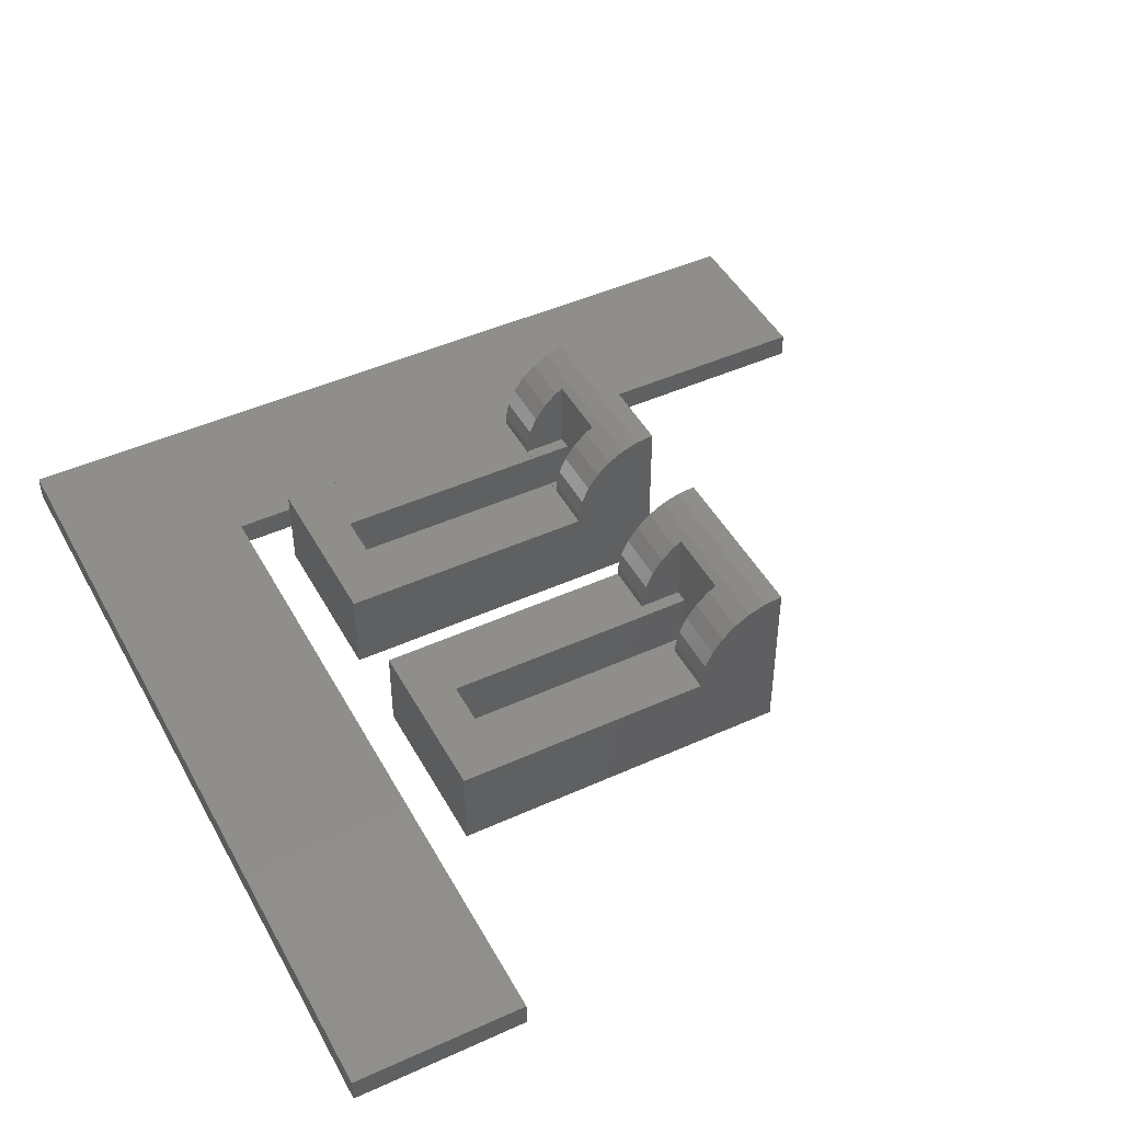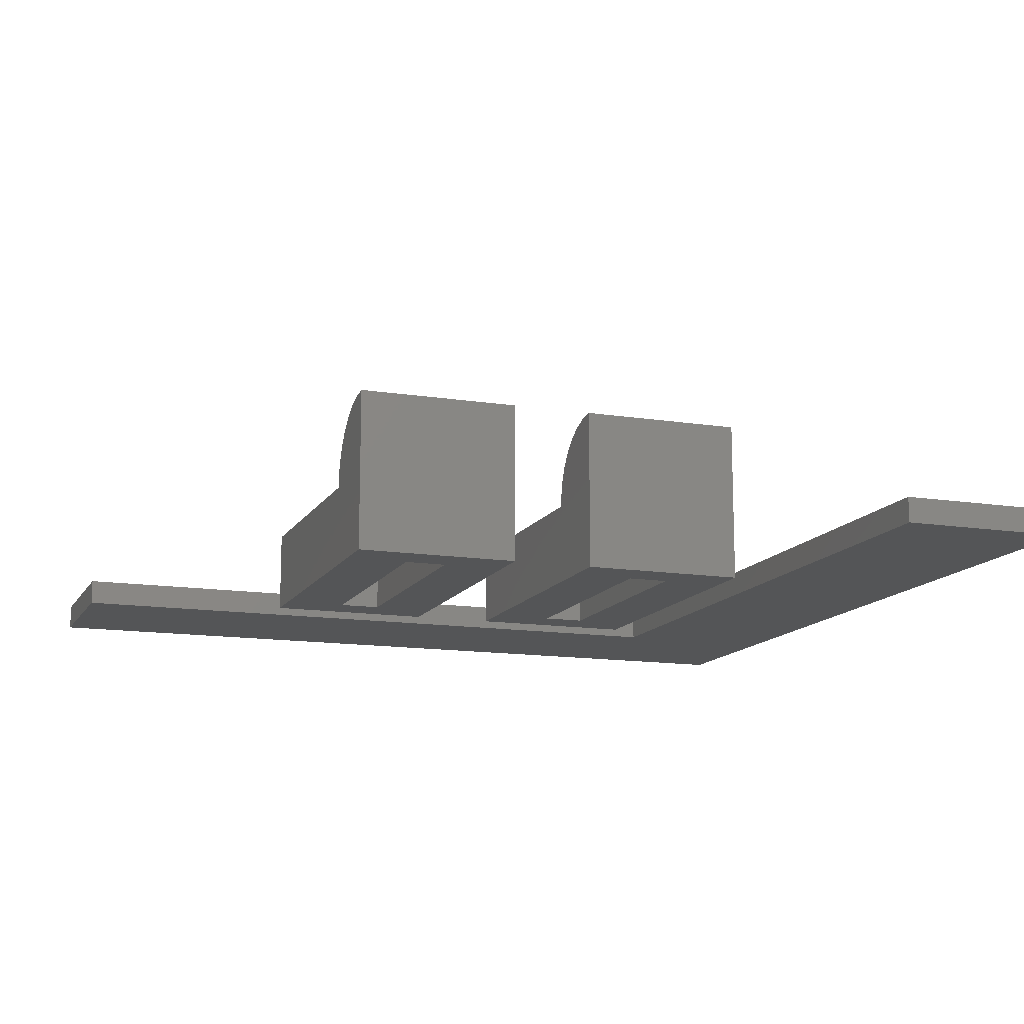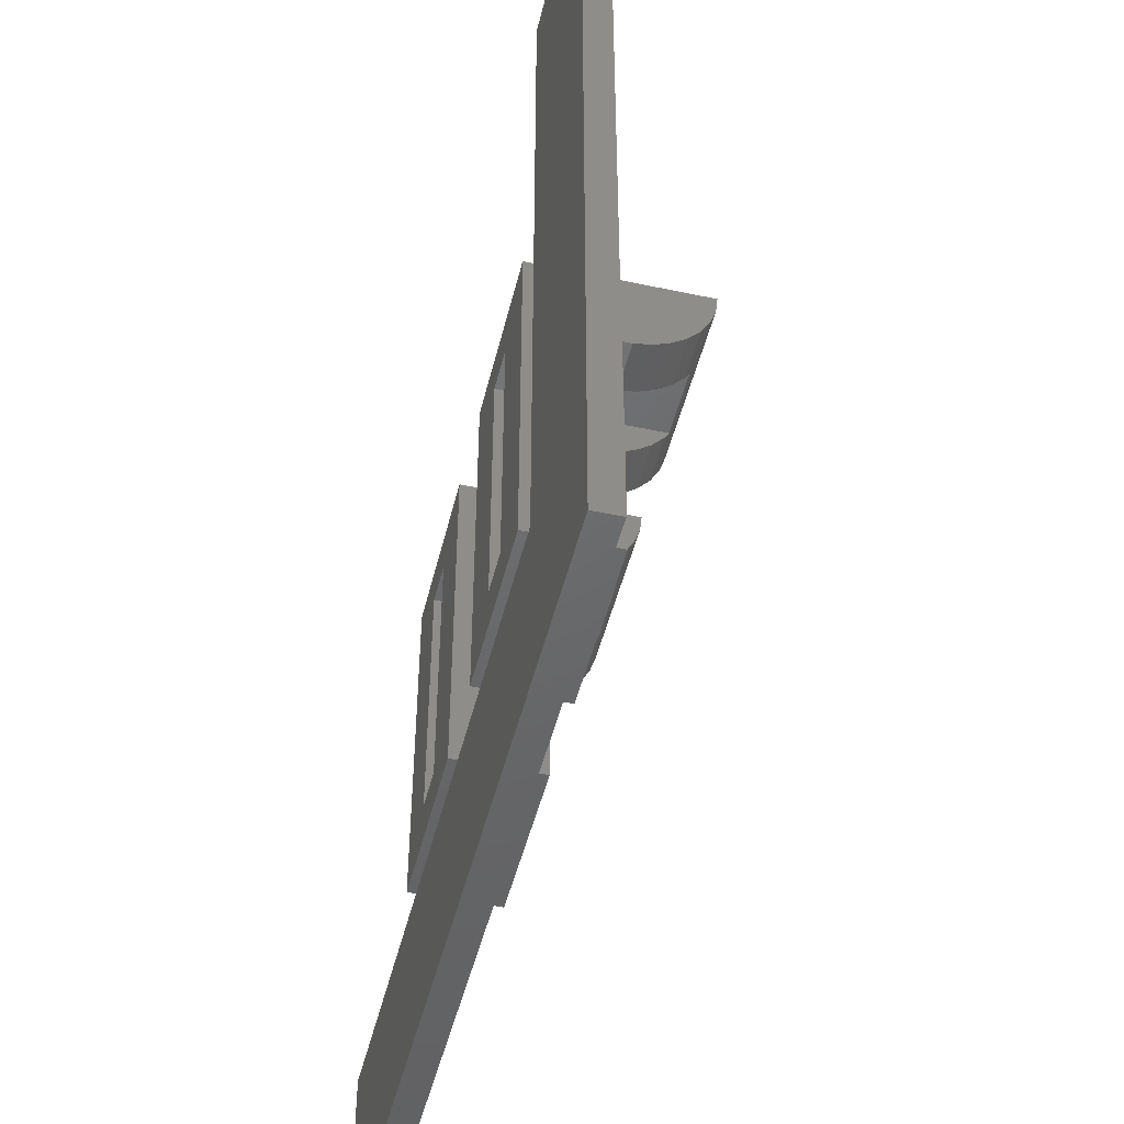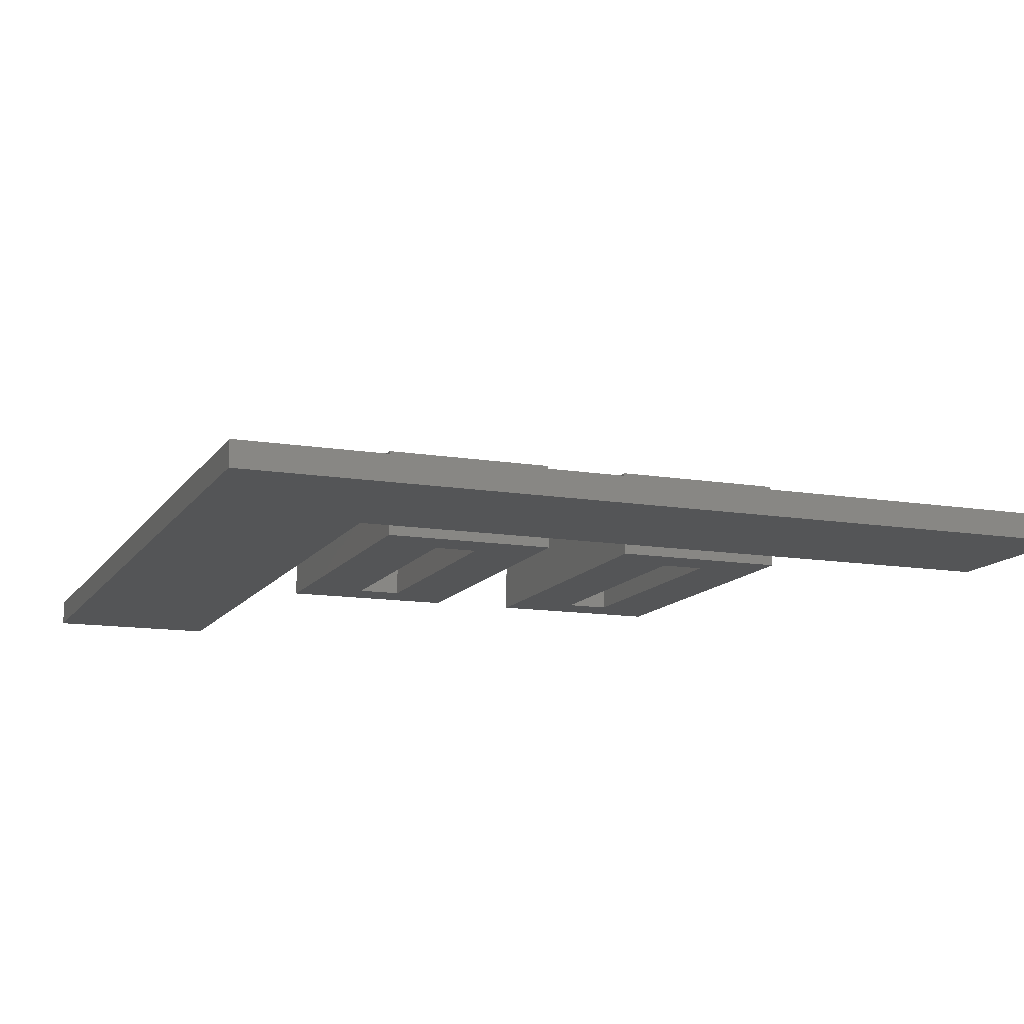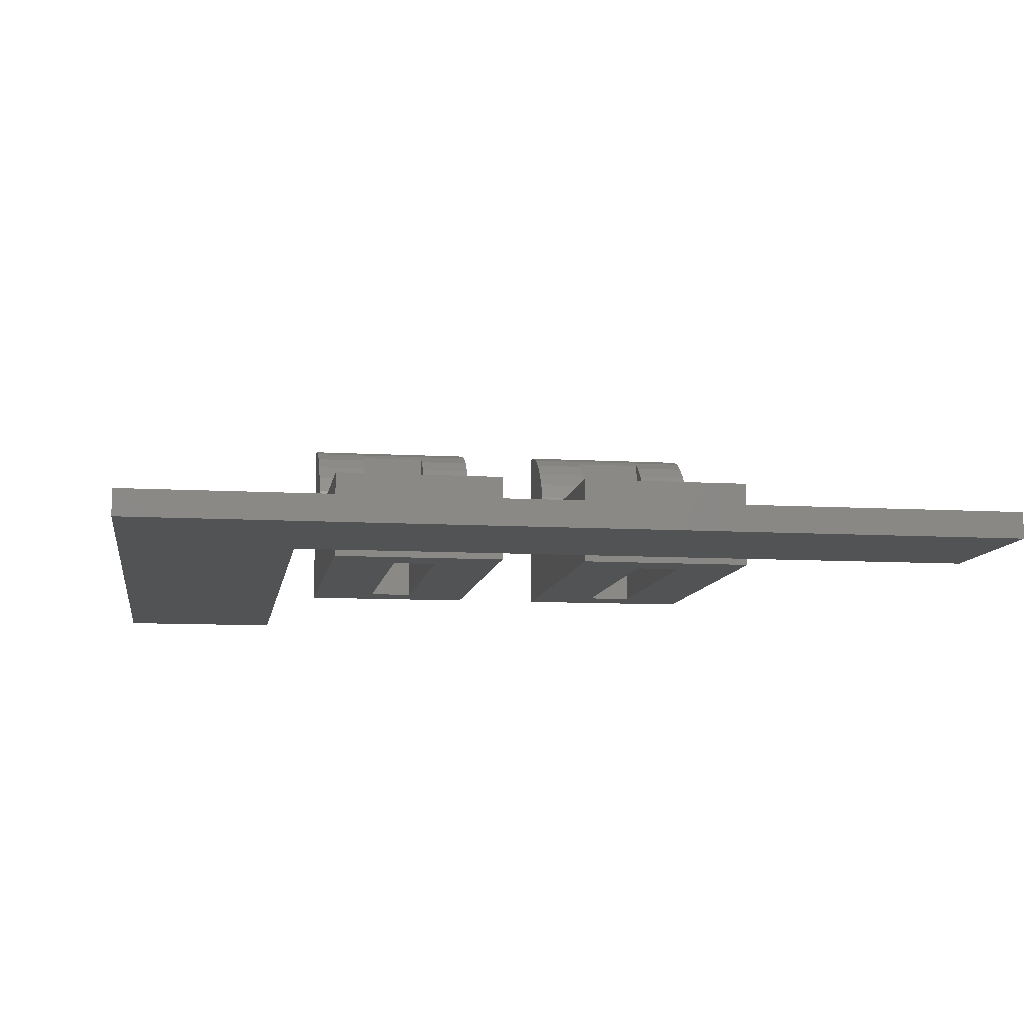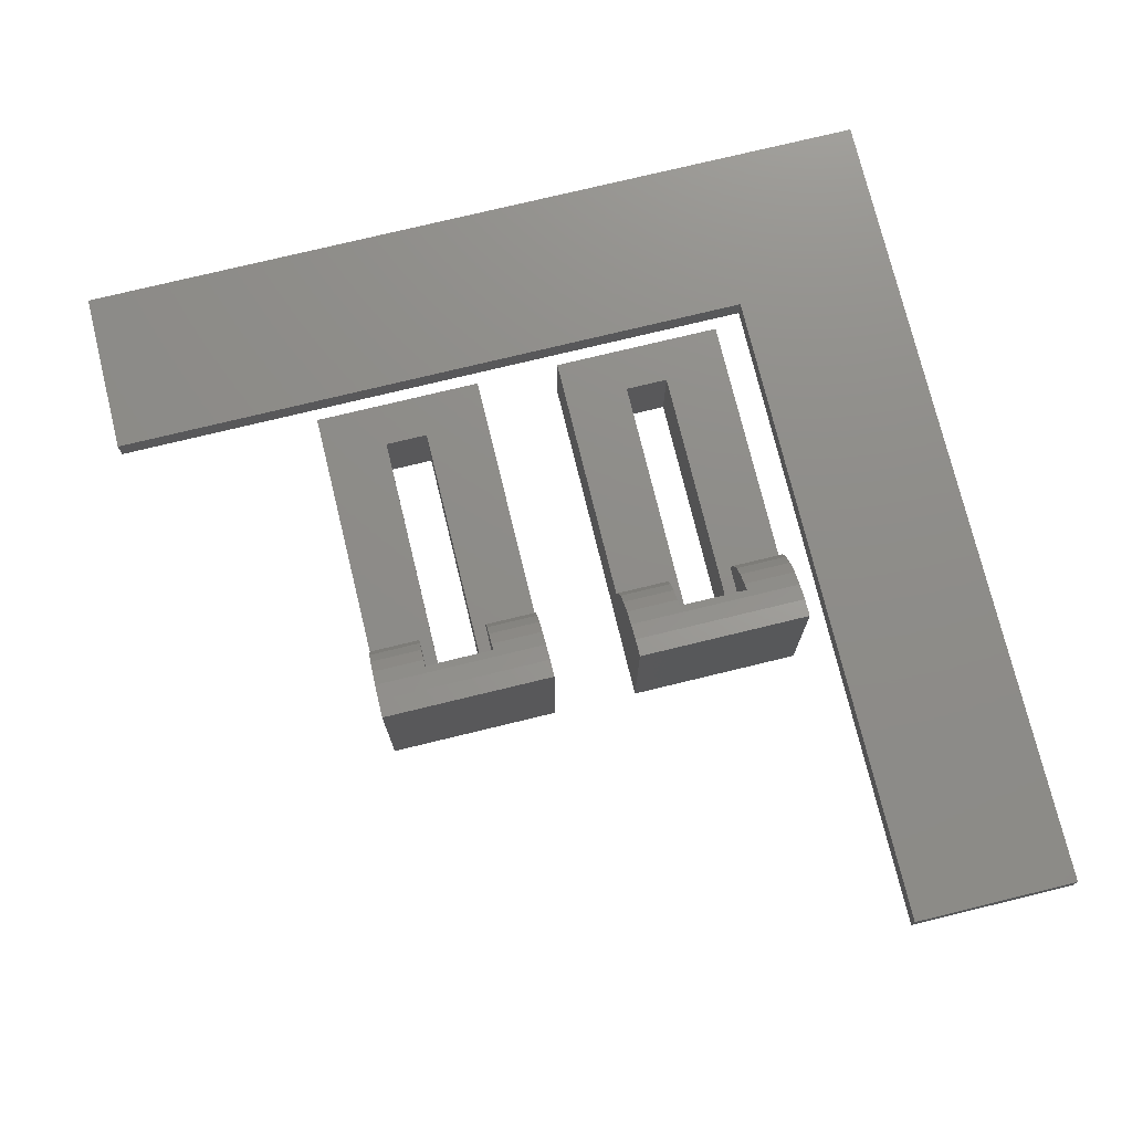
<metadata>
{"format":"stl","ext":"stl","renderer":"f3d","projection":"perspective","resolution":1024,"background":"white","views":[{"elev":46.0,"azim":62.6,"up":"+Z"},{"elev":-13.4,"azim":160.2,"up":"+Z"},{"elev":-47.6,"azim":-103.5,"up":"+Y"},{"elev":-12.7,"azim":-21.2,"up":"+Z"},{"elev":-9.5,"azim":-8.8,"up":"+Z"},{"elev":74.6,"azim":166.3,"up":"+Z"}]}
</metadata>
<code>
# stl→obj: 118 verts, 232 faces
v 0 0 3
v 0 0 0
v 100 0 0
v 100 0 3
v 100 20 0
v 20 20 0
v 0 100 0
v 20 100 0
v 0 100 3
v 20 20 3
v 20 100 3
v 100 20 3
v 25 25 0
v 25 25 10
v 25 65 0
v 25 55.05 10
v 25 55.05 11.05
v 25 55.49 13.09
v 25 56.34 15
v 25 57.57 16.69
v 25 59.12 18.09
v 25 60.93 19.14
v 25 62.92 19.78
v 25 65 20
v 45 25 0
v 45 25 10
v 32.5 60 0
v 45 65 0
v 37.5 60 0
v 32.5 30 0
v 37.5 30 0
v 45 65 20
v 45 65 10
v 45 62.92 19.78
v 45 60.93 19.14
v 31 59.12 18.09
v 39 60 18.6
v 31 60 18.6
v 45 59.12 18.09
v 39 59.12 18.09
v 31 57.57 16.69
v 31 56.34 15
v 31 55.49 13.09
v 31 55.05 11.05
v 31 55.05 10.02
v 32.5 55.05 10
v 32.5 55.05 10.02
v 37.5 30 10
v 32.5 30 10
v 45 55.05 10
v 37.5 55.05 10
v 32.5 60 10.02
v 37.5 60 10.02
v 39 60 10.02
v 31 60 10.02
v 37.5 55.05 10.02
v 45 57.57 16.69
v 45 56.34 15
v 45 55.49 13.09
v 45 55.05 11.05
v 39 57.57 16.69
v 39 55.49 13.09
v 39 56.34 15
v 39 55.05 11.05
v 39 55.05 10.02
v 55 25 0
v 55 25 10
v 55 65 0
v 55 55.05 10
v 55 55.05 11.05
v 55 55.49 13.09
v 55 56.34 15
v 55 57.57 16.69
v 55 59.12 18.09
v 55 60.93 19.14
v 55 62.92 19.78
v 55 65 20
v 75 25 0
v 75 25 10
v 62.5 60 0
v 75 65 0
v 67.5 60 0
v 62.5 30 0
v 67.5 30 0
v 75 65 20
v 75 65 10
v 75 62.92 19.78
v 75 60.93 19.14
v 61 59.12 18.09
v 69 60 18.6
v 61 60 18.6
v 75 59.12 18.09
v 69 59.12 18.09
v 61 57.57 16.69
v 61 56.34 15
v 61 55.49 13.09
v 61 55.05 11.05
v 61 55.05 10.02
v 62.5 55.05 10
v 62.5 55.05 10.02
v 67.5 30 10
v 62.5 30 10
v 75 55.05 10
v 67.5 55.05 10
v 62.5 60 10.02
v 67.5 60 10.02
v 69 60 10.02
v 61 60 10.02
v 67.5 55.05 10.02
v 75 57.57 16.69
v 75 56.34 15
v 75 55.49 13.09
v 75 55.05 11.05
v 69 57.57 16.69
v 69 55.49 13.09
v 69 56.34 15
v 69 55.05 11.05
v 69 55.05 10.02
f 1 2 3
f 4 1 3
f 5 3 6
f 2 7 6
f 2 6 3
f 6 7 8
f 2 1 7
f 7 1 9
f 10 1 4
f 10 11 9
f 9 1 10
f 12 10 4
f 4 3 5
f 12 4 5
f 6 10 5
f 5 10 12
f 10 6 8
f 11 10 8
f 7 9 8
f 8 9 11
f 13 14 15
f 15 14 16
f 15 16 17
f 15 17 18
f 15 18 19
f 15 19 20
f 15 20 21
f 15 21 22
f 15 22 23
f 15 23 24
f 14 13 25
f 26 14 25
f 27 15 28
f 29 27 28
f 13 15 30
f 13 30 25
f 29 25 31
f 30 31 25
f 25 29 28
f 30 15 27
f 15 24 28
f 28 24 32
f 28 32 33
f 24 23 34
f 32 24 34
f 23 22 35
f 34 23 35
f 22 21 36
f 37 22 38
f 38 22 36
f 35 22 37
f 39 37 40
f 35 37 39
f 21 20 41
f 36 21 41
f 20 19 42
f 41 20 42
f 19 18 43
f 42 19 43
f 18 17 44
f 43 18 44
f 45 16 46
f 45 44 17
f 17 16 45
f 47 45 46
f 48 14 26
f 49 46 16
f 50 51 26
f 49 14 48
f 16 14 49
f 51 48 26
f 26 25 28
f 50 26 28
f 33 50 28
f 27 52 47
f 49 27 46
f 46 27 47
f 30 27 49
f 52 27 29
f 37 52 53
f 53 52 29
f 37 53 54
f 38 52 37
f 55 52 38
f 51 56 53
f 51 53 29
f 51 29 48
f 29 31 48
f 48 31 49
f 49 31 30
f 39 32 35
f 35 32 34
f 57 32 39
f 58 32 57
f 59 32 58
f 60 32 59
f 50 32 60
f 33 32 50
f 40 61 57
f 39 40 57
f 62 63 64
f 64 63 61
f 64 61 40
f 64 40 37
f 64 37 54
f 64 54 65
f 55 38 36
f 42 55 41
f 41 55 36
f 43 55 42
f 44 55 43
f 45 55 44
f 47 52 55
f 45 47 55
f 56 51 50
f 65 56 50
f 60 65 50
f 64 65 60
f 65 54 53
f 56 65 53
f 62 64 60
f 59 62 60
f 63 62 59
f 58 63 59
f 61 63 58
f 57 61 58
f 66 67 68
f 68 67 69
f 68 69 70
f 68 70 71
f 68 71 72
f 68 72 73
f 68 73 74
f 68 74 75
f 68 75 76
f 68 76 77
f 67 66 78
f 79 67 78
f 80 68 81
f 82 80 81
f 66 68 83
f 66 83 78
f 82 78 84
f 83 84 78
f 78 82 81
f 83 68 80
f 68 77 81
f 81 77 85
f 81 85 86
f 77 76 87
f 85 77 87
f 76 75 88
f 87 76 88
f 75 74 89
f 90 75 91
f 91 75 89
f 88 75 90
f 92 90 93
f 88 90 92
f 74 73 94
f 89 74 94
f 73 72 95
f 94 73 95
f 72 71 96
f 95 72 96
f 71 70 97
f 96 71 97
f 98 69 99
f 98 97 70
f 70 69 98
f 100 98 99
f 101 67 79
f 102 99 69
f 103 104 79
f 102 67 101
f 69 67 102
f 104 101 79
f 79 78 81
f 103 79 81
f 86 103 81
f 80 105 100
f 102 80 99
f 99 80 100
f 83 80 102
f 105 80 82
f 90 105 106
f 106 105 82
f 90 106 107
f 91 105 90
f 108 105 91
f 104 109 106
f 104 106 82
f 104 82 101
f 82 84 101
f 101 84 102
f 102 84 83
f 92 85 88
f 88 85 87
f 110 85 92
f 111 85 110
f 112 85 111
f 113 85 112
f 103 85 113
f 86 85 103
f 93 114 110
f 92 93 110
f 115 116 117
f 117 116 114
f 117 114 93
f 117 93 90
f 117 90 107
f 117 107 118
f 108 91 89
f 95 108 94
f 94 108 89
f 96 108 95
f 97 108 96
f 98 108 97
f 100 105 108
f 98 100 108
f 109 104 103
f 118 109 103
f 113 118 103
f 117 118 113
f 118 107 106
f 109 118 106
f 115 117 113
f 112 115 113
f 116 115 112
f 111 116 112
f 114 116 111
f 110 114 111

</code>
